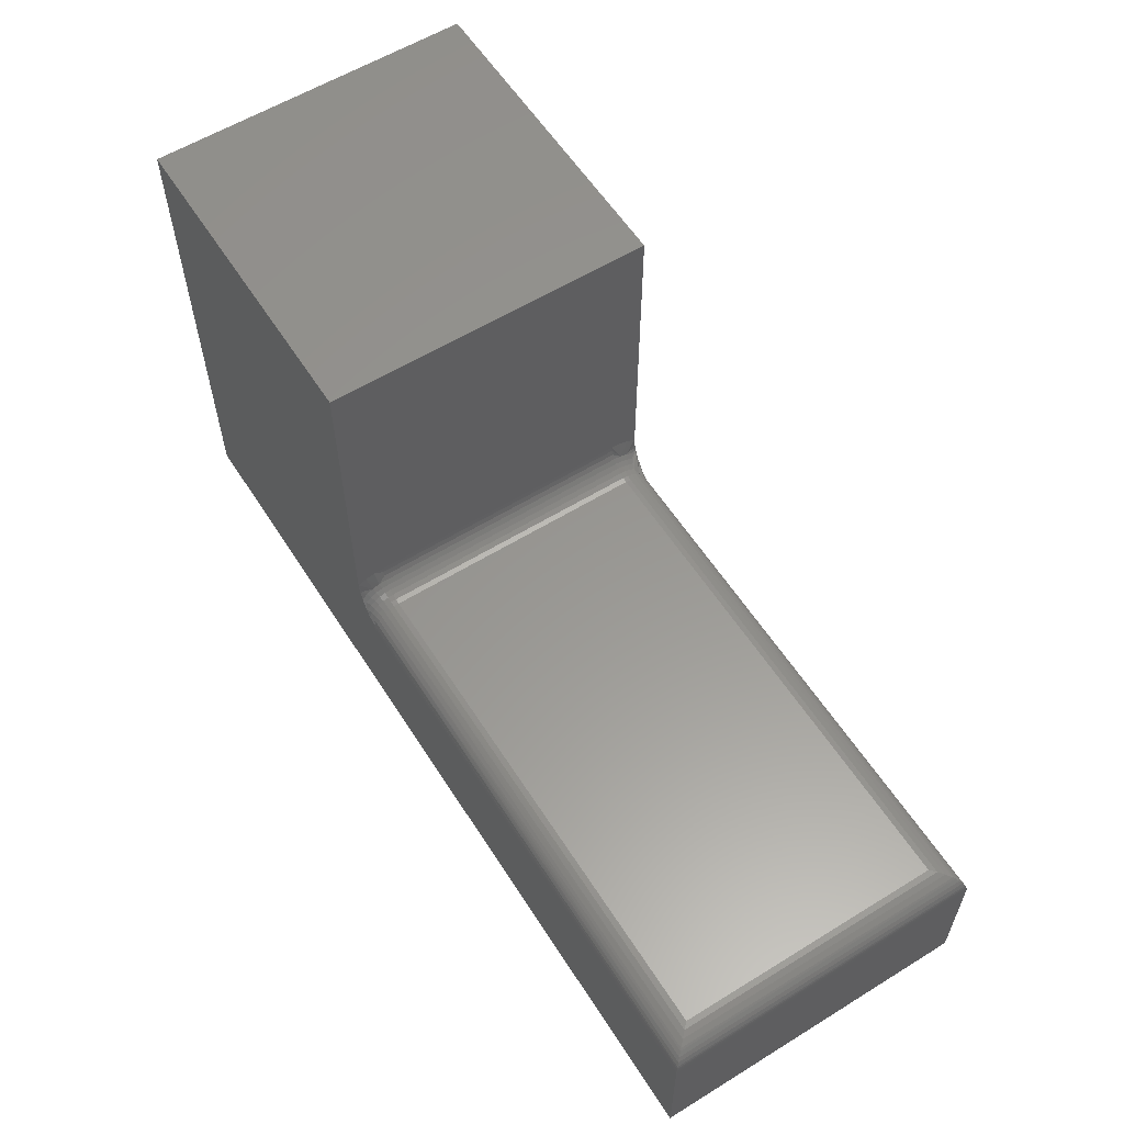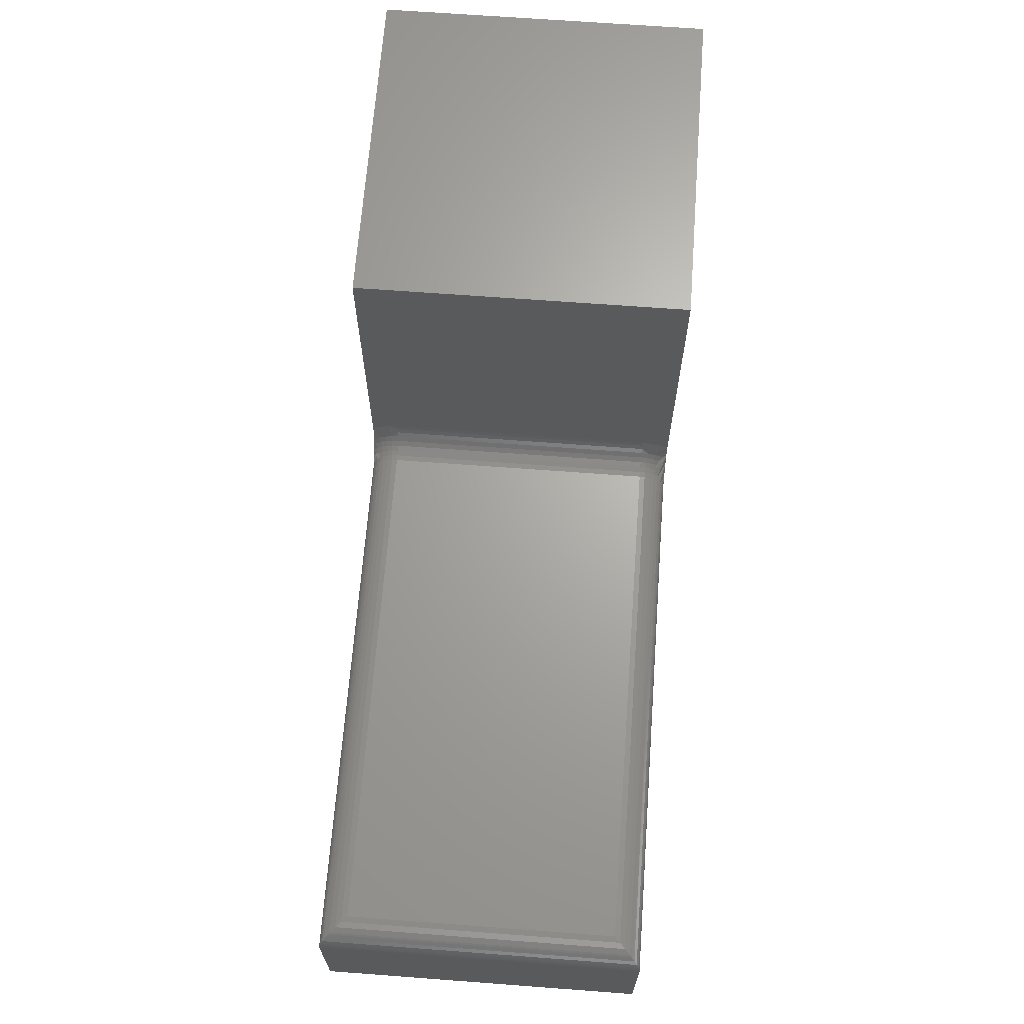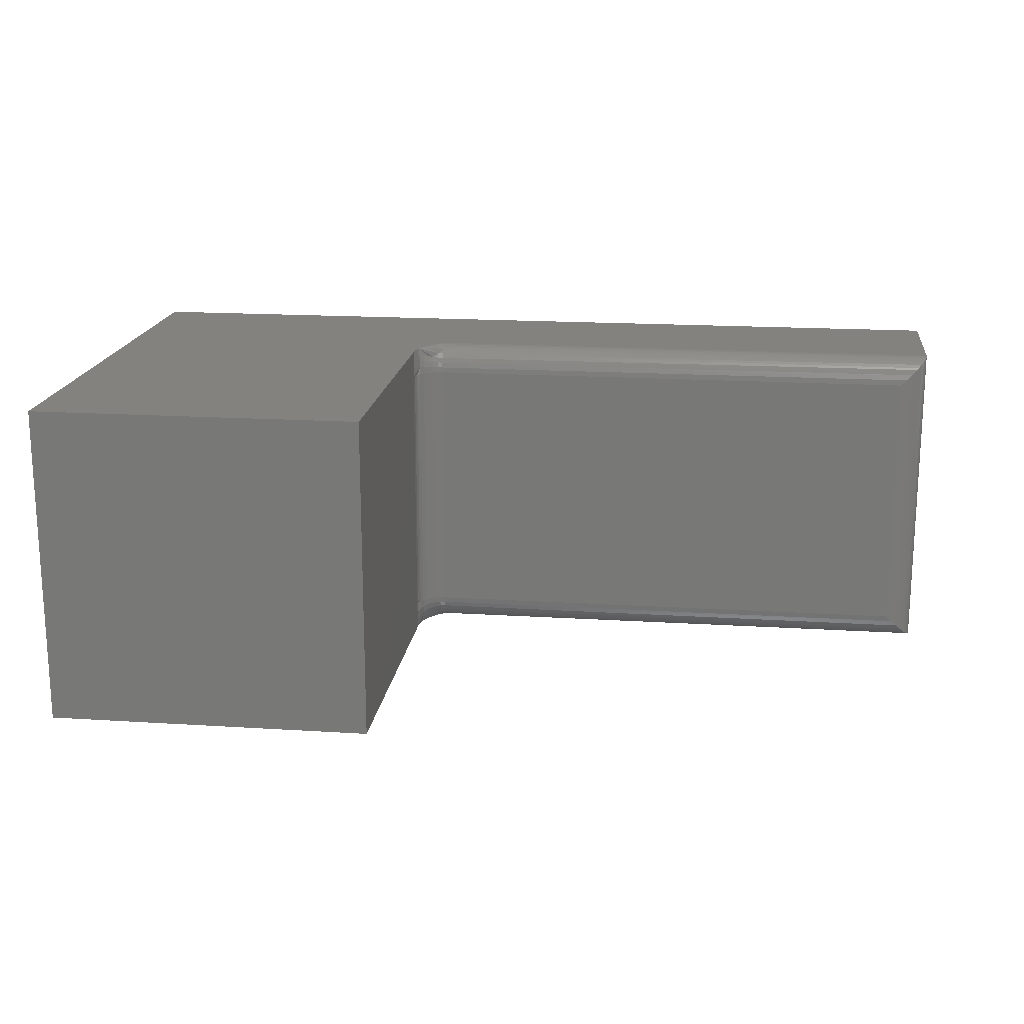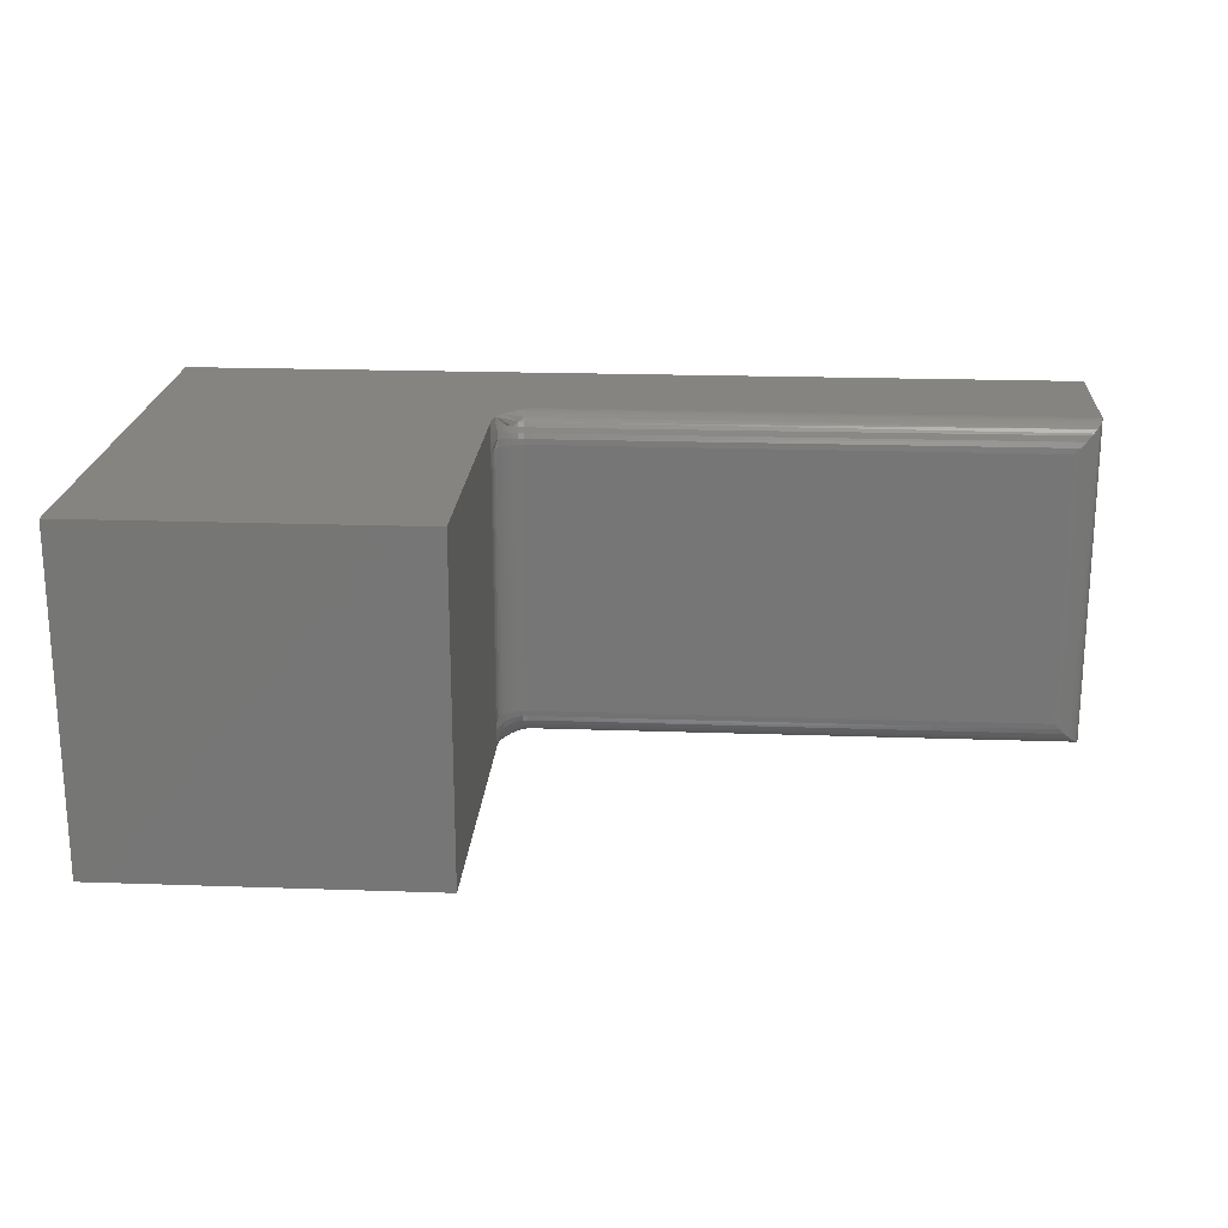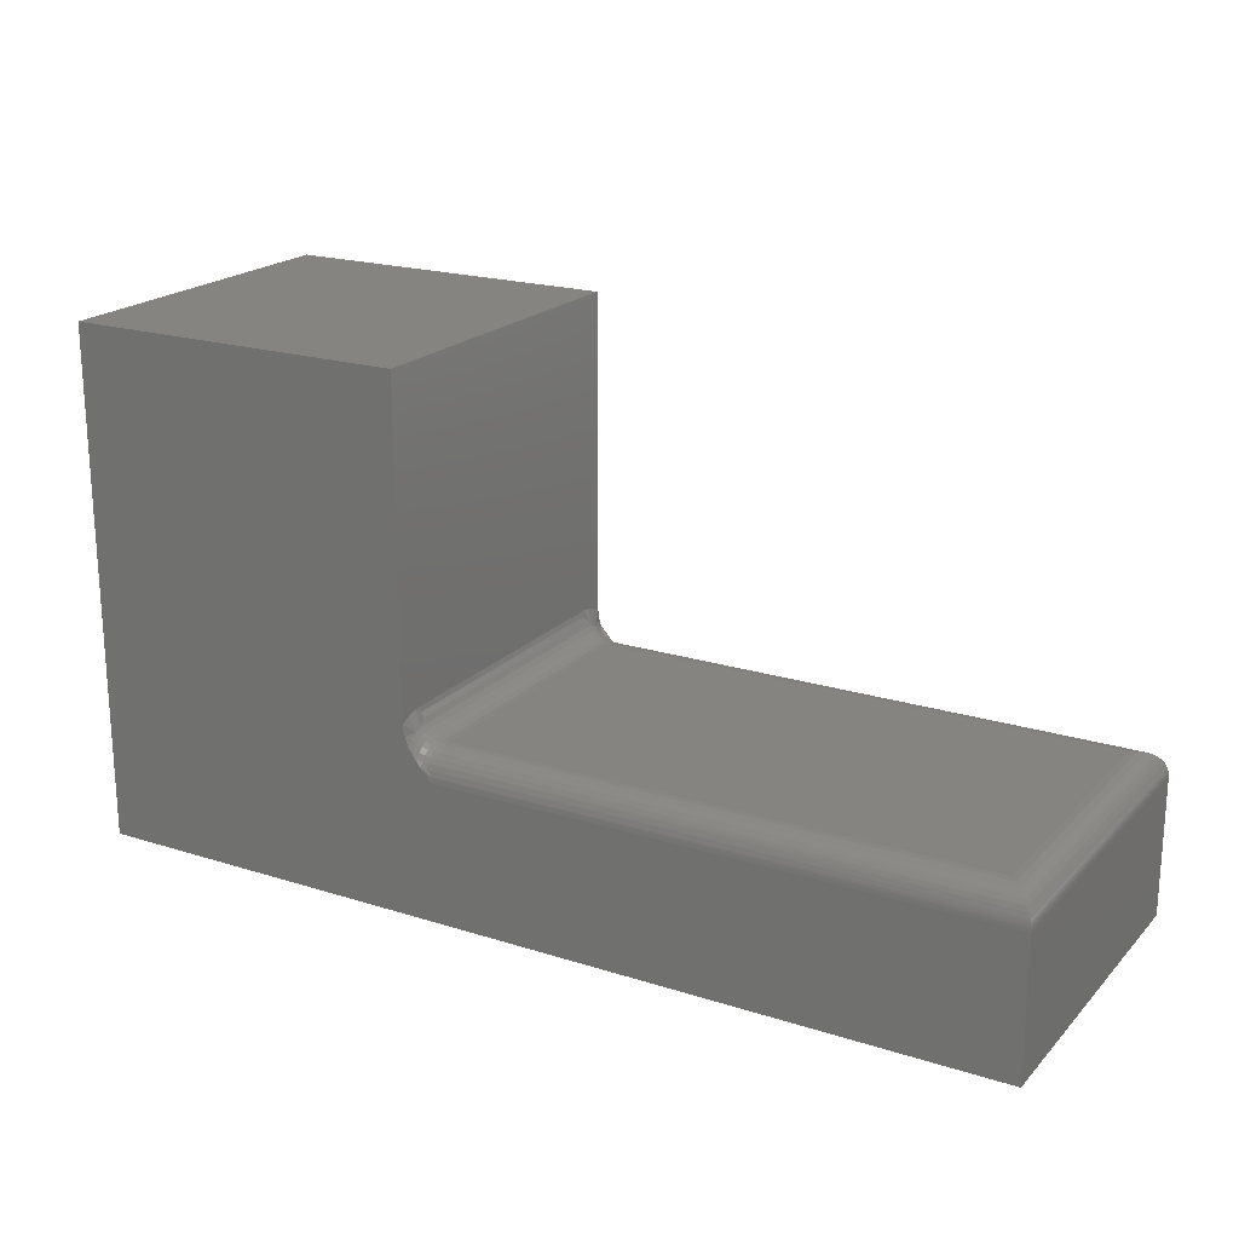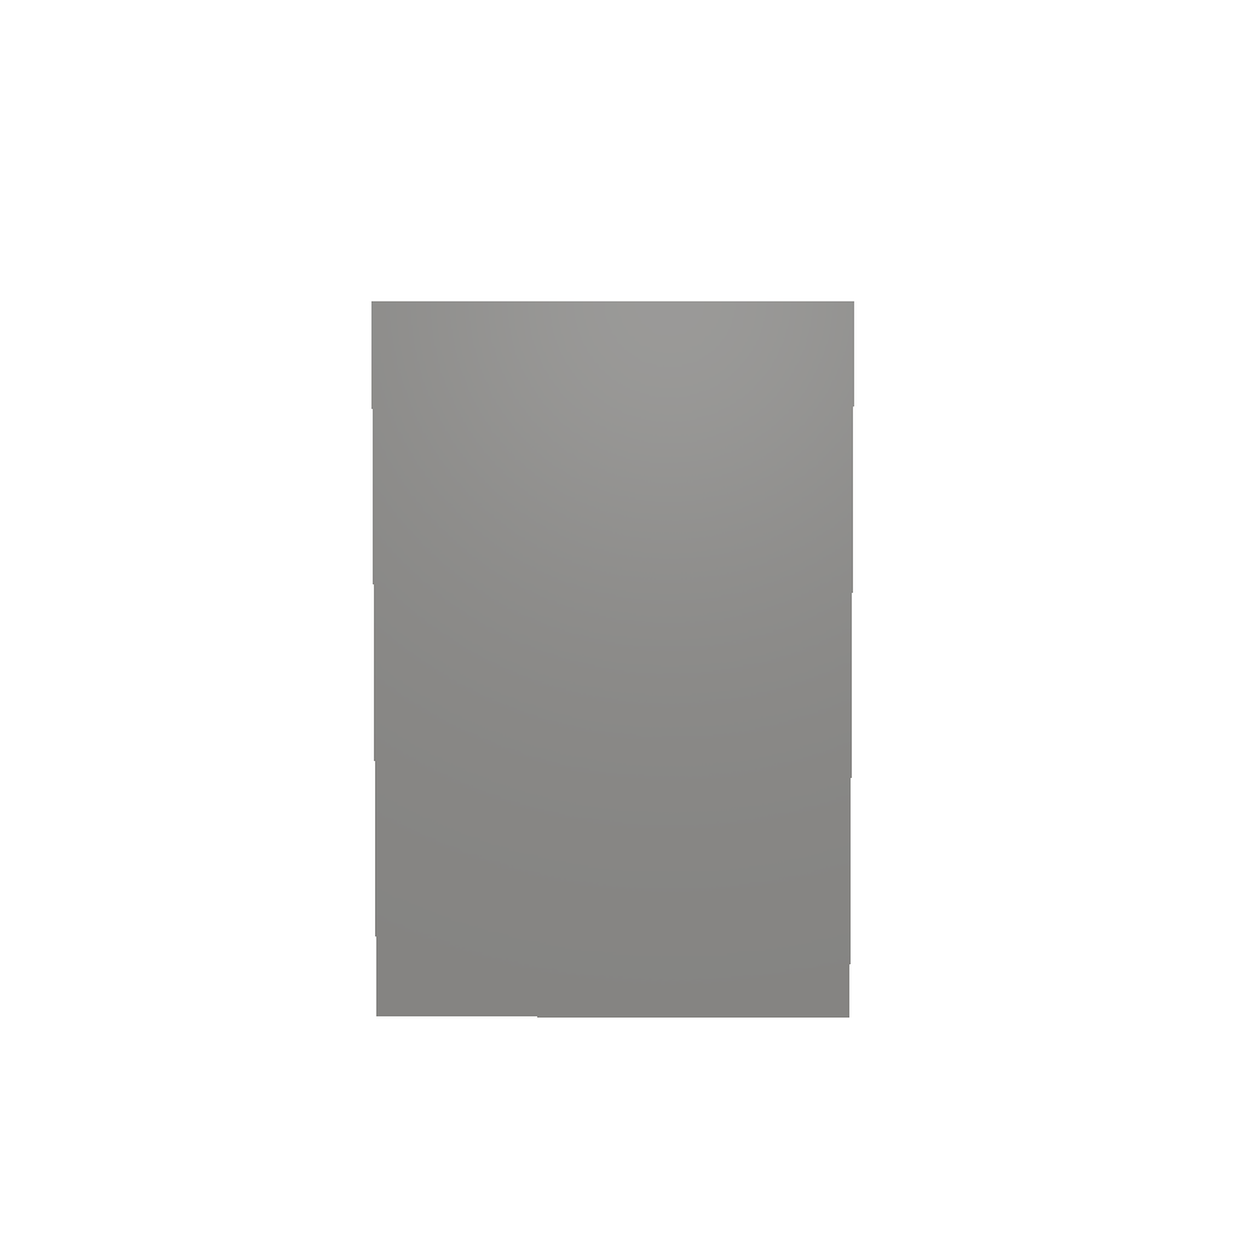
<metadata>
{"format":"stl","ext":"stl","renderer":"f3d","projection":"perspective","resolution":1024,"background":"white","views":[{"elev":58.6,"azim":57.6,"up":"+Z"},{"elev":66.6,"azim":94.3,"up":"+Z"},{"elev":17.6,"azim":7.1,"up":"+Y"},{"elev":20.6,"azim":3.6,"up":"+Y"},{"elev":20.4,"azim":30.0,"up":"+Z"},{"elev":3.8,"azim":-89.4,"up":"+Z"}]}
</metadata>
<code>
# stl→obj: 123 verts, 242 faces
v 0.2998 0 0.1108
v 0.7498 -0.0001798 0.1137
v 0.75 0 0.1108
v 0.2998 -0.0004503 0.1153
v 0.2998 -0.02344 0.1342
v 0.7314 -0.01858 0.1337
v 0.2998 -0.01887 0.1338
v 0.7266 -0.02344 0.1342
v 0.7495 -0.0004912 0.1155
v 0.7491 -0.0009455 0.1174
v 0.2998 -0.001784 0.1197
v 0.7484 -0.00156 0.1192
v 0.7468 -0.003206 0.1226
v 0.2998 -0.00395 0.1238
v 0.7446 -0.005381 0.1257
v 0.2998 -0.006865 0.1273
v 0.742 -0.008017 0.1284
v 0.7405 -0.009469 0.1296
v 0.2998 -0.01042 0.1303
v 0.7361 -0.0139 0.1322
v 0.2998 -0.01447 0.1324
v 0.7266 -0.25 0.1342
v 0.2998 -0.2546 0.1338
v 0.7314 -0.2549 0.1337
v 0.2998 -0.25 0.1342
v 0.2998 -0.2734 0.1108
v 0.7498 -0.2733 0.1137
v 0.2998 -0.273 0.1153
v 0.75 -0.2734 0.1108
v 0.2998 -0.259 0.1324
v 0.7361 -0.2595 0.1322
v 0.2998 -0.263 0.1303
v 0.7405 -0.264 0.1296
v 0.2998 -0.2666 0.1273
v 0.742 -0.2654 0.1284
v 0.7446 -0.2681 0.1257
v 0.2998 -0.2695 0.1238
v 0.7468 -0.2702 0.1226
v 0.2998 -0.2717 0.1197
v 0.7484 -0.2719 0.1192
v 0.7491 -0.2725 0.1174
v 0.7495 -0.2729 0.1155
v 0.2763 -0.2734 0.4105
v 0.2763 -0.2734 0.1514
v 0.2763 -0.266 0.1548
v 0.2763 -0.2581 0.1569
v 0.2763 -0.25 0.1576
v 0.2763 0 0.4105
v 0.2763 -0.02344 0.1576
v 0.2763 -0.0153 0.1569
v 0.2763 -0.007405 0.1548
v 0.2763 0 0.1514
v 2.514e-17 0 0.4105
v 0.2769 0 0.145
v 0 0 0
v 0.2788 0 0.1386
v 0.2829 0 0.1304
v 0.2902 0 0.1207
v 0.75 0 -4.592e-17
v 2.514e-17 -0.2734 0.4105
v 0 -0.2734 0
v 0.2766 -0.2734 0.1471
v 0.75 -0.2734 -4.592e-17
v 0.2902 -0.2734 0.1207
v 0.2856 -0.2734 0.1265
v 0.2806 -0.2734 0.1345
v 0.278 -0.2734 0.1407
v 0.2803 -0.2566 0.144
v 0.2768 -0.25 0.1531
v 0.2952 -0.2721 0.1199
v 0.2781 -0.25 0.1487
v 0.2781 -0.2711 0.1423
v 0.2803 -0.2688 0.1389
v 0.2832 -0.2714 0.1322
v 0.2867 -0.2694 0.1301
v 0.2867 -0.2728 0.126
v 0.2803 -0.263 0.142
v 0.2803 -0.25 0.1446
v 0.2832 -0.2559 0.1405
v 0.2832 -0.25 0.1411
v 0.2867 -0.2553 0.1376
v 0.2867 -0.25 0.1382
v 0.2908 -0.2549 0.1355
v 0.2908 -0.25 0.136
v 0.2952 -0.2547 0.1342
v 0.2952 -0.25 0.1347
v 0.2832 -0.2616 0.1388
v 0.2867 -0.2605 0.1361
v 0.2908 -0.2597 0.1341
v 0.2952 -0.2591 0.1328
v 0.2832 -0.2668 0.136
v 0.2867 -0.2652 0.1335
v 0.2908 -0.264 0.1317
v 0.2952 -0.2633 0.1306
v 0.2908 -0.2678 0.1286
v 0.2952 -0.2669 0.1277
v 0.2908 -0.271 0.1248
v 0.2952 -0.2699 0.124
v 0.2952 -0.001368 0.1199
v 0.2952 -0.006546 0.1277
v 0.2952 -0.01017 0.1306
v 0.2908 -0.009425 0.1317
v 0.2781 -0.002378 0.1423
v 0.2803 -0.004629 0.1389
v 0.2832 -0.006603 0.136
v 0.2867 -0.008222 0.1335
v 0.2803 -0.01048 0.142
v 0.2803 -0.01683 0.144
v 0.2768 -0.02344 0.1531
v 0.2781 -0.02344 0.1487
v 0.2803 -0.02344 0.1446
v 0.2867 -0.02344 0.1382
v 0.2832 -0.01753 0.1405
v 0.2832 -0.02344 0.1411
v 0.2867 -0.01809 0.1376
v 0.2908 -0.02344 0.136
v 0.2908 -0.01852 0.1355
v 0.2952 -0.02344 0.1347
v 0.2952 -0.01878 0.1342
v 0.2867 -0.01296 0.1361
v 0.2832 -0.01184 0.1388
v 0.2908 -0.01379 0.1341
v 0.2952 -0.0143 0.1328
f 1 2 3
f 1 4 2
f 5 6 7
f 5 8 6
f 2 4 9
f 10 9 4
f 4 11 10
f 10 11 12
f 13 12 11
f 11 14 13
f 15 13 14
f 14 16 15
f 15 16 17
f 18 17 16
f 16 19 18
f 20 18 19
f 20 19 21
f 20 21 7
f 20 7 6
f 22 23 24
f 22 25 23
f 26 27 28
f 26 29 27
f 24 23 30
f 24 30 31
f 31 30 32
f 31 32 33
f 33 32 34
f 34 35 33
f 36 35 34
f 34 37 36
f 36 37 38
f 38 37 39
f 38 39 40
f 40 39 28
f 41 40 28
f 41 28 42
f 27 42 28
f 22 8 25
f 25 8 5
f 43 44 45
f 43 45 46
f 43 46 47
f 43 47 48
f 48 47 49
f 48 49 50
f 48 50 51
f 48 51 52
f 53 48 52
f 53 52 54
f 53 54 55
f 55 54 56
f 55 56 57
f 55 57 58
f 55 58 1
f 55 1 3
f 55 3 59
f 60 61 62
f 60 62 44
f 60 44 43
f 61 63 29
f 61 29 26
f 61 26 64
f 61 64 65
f 61 65 66
f 61 66 67
f 61 67 62
f 46 45 68
f 69 46 68
f 28 64 26
f 70 64 28
f 39 70 28
f 46 69 47
f 71 69 68
f 62 67 72
f 73 72 67
f 74 66 65
f 65 75 74
f 76 65 64
f 44 62 72
f 44 72 77
f 44 77 45
f 71 68 78
f 78 68 79
f 78 79 80
f 80 79 81
f 80 81 82
f 82 81 83
f 82 83 84
f 84 83 85
f 84 85 86
f 86 85 23
f 86 23 25
f 45 77 68
f 68 77 87
f 68 87 79
f 79 87 88
f 79 88 81
f 81 88 89
f 81 89 83
f 83 89 90
f 83 90 85
f 85 90 30
f 85 30 23
f 72 73 77
f 77 73 91
f 77 91 87
f 87 91 92
f 87 92 88
f 88 92 93
f 88 93 89
f 89 93 94
f 89 94 90
f 90 94 32
f 90 32 30
f 67 66 73
f 73 66 74
f 73 74 91
f 91 74 75
f 91 75 92
f 92 75 95
f 92 95 93
f 93 95 96
f 93 96 94
f 94 96 34
f 94 34 32
f 65 76 75
f 75 76 97
f 75 97 95
f 95 97 98
f 95 98 96
f 96 98 37
f 96 37 34
f 76 64 97
f 97 64 70
f 97 70 98
f 98 70 39
f 98 39 37
f 58 99 4
f 58 4 1
f 57 100 14
f 14 58 57
f 99 58 14
f 11 99 14
f 11 4 99
f 101 100 102
f 56 54 103
f 56 103 104
f 56 104 105
f 56 105 106
f 56 106 102
f 56 102 100
f 56 100 57
f 107 104 103
f 107 103 54
f 107 54 52
f 107 52 51
f 107 51 108
f 108 51 50
f 108 50 49
f 108 49 109
f 108 109 110
f 108 110 111
f 112 113 114
f 114 113 108
f 114 108 111
f 113 112 115
f 115 112 116
f 115 116 117
f 117 116 118
f 117 118 119
f 119 118 5
f 119 5 7
f 14 100 16
f 16 100 101
f 16 101 19
f 120 105 121
f 121 105 104
f 121 104 107
f 105 120 106
f 106 120 122
f 106 122 102
f 102 122 123
f 102 123 101
f 101 123 21
f 101 21 19
f 115 121 113
f 113 121 107
f 113 107 108
f 121 115 120
f 120 115 117
f 120 117 122
f 122 117 119
f 122 119 123
f 123 119 7
f 123 7 21
f 114 82 112
f 112 82 84
f 112 84 116
f 116 84 86
f 116 86 118
f 118 86 25
f 118 25 5
f 82 114 80
f 80 114 111
f 80 111 78
f 78 111 110
f 78 110 71
f 71 110 109
f 71 109 69
f 69 109 49
f 69 49 47
f 43 48 60
f 60 48 53
f 59 3 63
f 63 3 29
f 60 53 61
f 61 53 55
f 8 24 6
f 8 22 24
f 6 24 31
f 6 31 20
f 20 31 33
f 20 33 18
f 18 33 35
f 18 35 17
f 17 35 36
f 17 36 15
f 15 36 38
f 15 38 13
f 13 38 40
f 29 3 27
f 27 3 2
f 27 2 42
f 42 2 9
f 42 9 41
f 41 9 10
f 41 10 40
f 40 10 12
f 40 12 13
f 61 55 63
f 63 55 59

</code>
